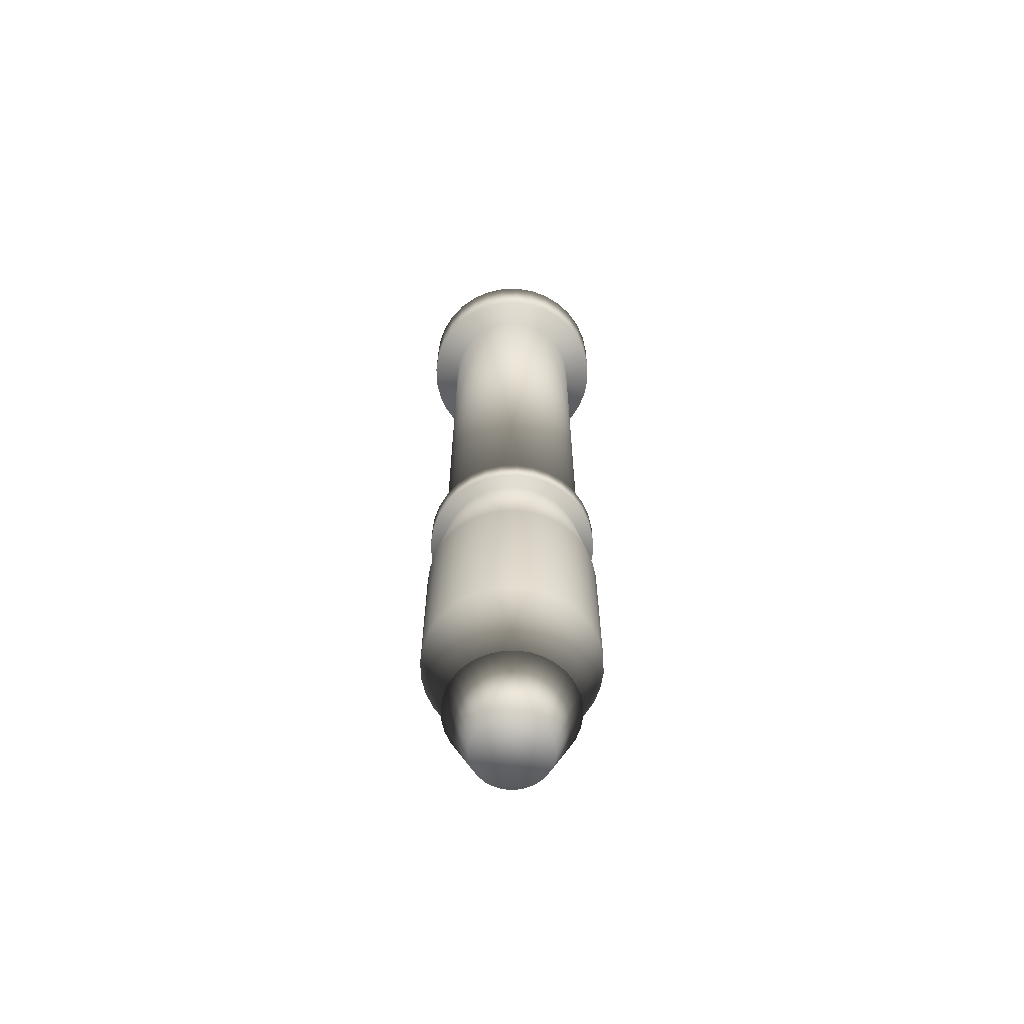
<metadata>
{"format":"obj","ext":"obj","renderer":"f3d","projection":"perspective","resolution":1024,"background":"white","views":[{"elev":-64.6,"azim":-71.3,"up":"+Y"}]}
</metadata>
<code>
o Cylinder
v 0 1.3 0.25
v 0 -0.5 0.25
v 0.04877 1.3 0.2452
v 0.04877 -0.5 0.2452
v 0.09567 1.3 0.231
v 0.09567 -0.5 0.231
v 0.1389 1.3 0.2079
v 0.1389 -0.5 0.2079
v 0.1768 1.3 0.1768
v 0.1768 -0.5 0.1768
v 0.2079 1.3 0.1389
v 0.2079 -0.5 0.1389
v 0.231 1.3 0.09567
v 0.231 -0.5 0.09567
v 0.2452 1.3 0.04877
v 0.2452 -0.5 0.04877
v 0.25 1.3 -0
v 0.25 -0.5 0
v 0.2452 1.3 -0.04877
v 0.2452 -0.5 -0.04877
v 0.231 1.3 -0.09567
v 0.231 -0.5 -0.09567
v 0.2079 1.3 -0.1389
v 0.2079 -0.5 -0.1389
v 0.1768 1.3 -0.1768
v 0.1768 -0.5 -0.1768
v 0.1389 1.3 -0.2079
v 0.1389 -0.5 -0.2079
v 0.09567 1.3 -0.231
v 0.09567 -0.5 -0.231
v 0.04877 1.3 -0.2452
v 0.04877 -0.5 -0.2452
v 0 1.3 -0.25
v 0 -0.5 -0.25
v -0.04877 1.3 -0.2452
v -0.04877 -0.5 -0.2452
v -0.09567 1.3 -0.231
v -0.09567 -0.5 -0.231
v -0.1389 1.3 -0.2079
v -0.1389 -0.5 -0.2079
v -0.1768 1.3 -0.1768
v -0.1768 -0.5 -0.1768
v -0.2079 1.3 -0.1389
v -0.2079 -0.5 -0.1389
v -0.231 1.3 -0.09567
v -0.231 -0.5 -0.09567
v -0.2452 1.3 -0.04877
v -0.2452 -0.5 -0.04877
v -0.25 1.3 -0
v -0.25 -0.5 0
v -0.2452 1.3 0.04877
v -0.2452 -0.5 0.04877
v -0.231 1.3 0.09567
v -0.231 -0.5 0.09567
v -0.2079 1.3 0.1389
v -0.2079 -0.5 0.1389
v -0.1768 1.3 0.1768
v -0.1768 -0.5 0.1768
v -0.1389 1.3 0.2079
v -0.1389 -0.5 0.2079
v -0.09567 1.3 0.231
v -0.09567 -0.5 0.231
v -0.04877 1.3 0.2452
v -0.04877 -0.5 0.2452
v 0.05834 -0.7982 0.2933
v 0 -0.7982 0.299
v 0.1144 -0.7982 0.2763
v 0.1661 -0.7982 0.2486
v 0.2114 -0.7982 0.2114
v 0.2486 -0.7982 0.1661
v 0.2763 -0.7982 0.1144
v 0.2933 -0.7982 0.05834
v 0.299 -0.7982 0
v 0.2933 -0.7982 -0.05834
v 0.2763 -0.7982 -0.1144
v 0.2486 -0.7982 -0.1661
v 0.2114 -0.7982 -0.2114
v 0.1661 -0.7982 -0.2486
v 0.1144 -0.7982 -0.2763
v 0.05834 -0.7982 -0.2933
v 0 -0.7982 -0.299
v -0.05834 -0.7982 -0.2933
v -0.1144 -0.7982 -0.2763
v -0.1661 -0.7982 -0.2486
v -0.2114 -0.7982 -0.2114
v -0.2486 -0.7982 -0.1661
v -0.2763 -0.7982 -0.1144
v -0.2933 -0.7982 -0.05834
v -0.299 -0.7982 0
v -0.2933 -0.7982 0.05834
v -0.2763 -0.7982 0.1144
v -0.2486 -0.7982 0.1661
v -0.2114 -0.7982 0.2114
v -0.1661 -0.7982 0.2486
v -0.1144 -0.7982 0.2763
v -0.05834 -0.7982 0.2933
v 0.05834 -1.366 0.2933
v 0 -1.366 0.299
v 0.1144 -1.366 0.2763
v 0.1661 -1.366 0.2486
v 0.2114 -1.366 0.2114
v 0.2486 -1.366 0.1661
v 0.2763 -1.366 0.1144
v 0.2933 -1.366 0.05834
v 0.299 -1.366 0
v 0.2933 -1.366 -0.05834
v 0.2763 -1.366 -0.1144
v 0.2486 -1.366 -0.1661
v 0.2114 -1.366 -0.2114
v 0.1661 -1.366 -0.2486
v 0.1144 -1.366 -0.2763
v 0.05834 -1.366 -0.2933
v 0 -1.366 -0.299
v -0.05834 -1.366 -0.2933
v -0.1144 -1.366 -0.2763
v -0.1661 -1.366 -0.2486
v -0.2114 -1.366 -0.2114
v -0.2486 -1.366 -0.1661
v -0.2763 -1.366 -0.1144
v -0.2933 -1.366 -0.05834
v -0.299 -1.366 0
v -0.2933 -1.366 0.05834
v -0.2763 -1.366 0.1144
v -0.2486 -1.366 0.1661
v -0.2114 -1.366 0.2114
v -0.1661 -1.366 0.2486
v -0.1144 -1.366 0.2763
v -0.05834 -1.366 0.2933
v -0 1.3 0.35
v 0.06828 1.3 0.3433
v 0.1339 1.3 0.3234
v 0.1945 1.3 0.291
v 0.2475 1.3 0.2475
v 0.291 1.3 0.1945
v 0.3234 1.3 0.1339
v 0.3433 1.3 0.06828
v 0.35 1.3 -0
v 0.3433 1.3 -0.06828
v 0.3234 1.3 -0.1339
v 0.291 1.3 -0.1945
v 0.2475 1.3 -0.2475
v 0.1945 1.3 -0.291
v 0.1339 1.3 -0.3234
v 0.06828 1.3 -0.3433
v -0 1.3 -0.35
v -0.06828 1.3 -0.3433
v -0.1339 1.3 -0.3234
v -0.1945 1.3 -0.291
v -0.2475 1.3 -0.2475
v -0.291 1.3 -0.1945
v -0.3234 1.3 -0.1339
v -0.3433 1.3 -0.06828
v -0.35 1.3 -0
v -0.3433 1.3 0.06828
v -0.3234 1.3 0.1339
v -0.291 1.3 0.1945
v -0.2475 1.3 0.2475
v -0.1945 1.3 0.291
v -0.1339 1.3 0.3234
v -0.06828 1.3 0.3433
v -0 1.5 0.35
v 0.06828 1.5 0.3433
v 0.1339 1.5 0.3234
v 0.1945 1.5 0.291
v 0.2475 1.5 0.2475
v 0.291 1.5 0.1945
v 0.3234 1.5 0.1339
v 0.3433 1.5 0.06828
v 0.35 1.5 -0
v 0.3433 1.5 -0.06828
v 0.3234 1.5 -0.1339
v 0.291 1.5 -0.1945
v 0.2475 1.5 -0.2475
v 0.1945 1.5 -0.291
v 0.1339 1.5 -0.3234
v 0.06828 1.5 -0.3433
v -0 1.5 -0.35
v -0.06828 1.5 -0.3433
v -0.1339 1.5 -0.3234
v -0.1945 1.5 -0.291
v -0.2475 1.5 -0.2475
v -0.291 1.5 -0.1945
v -0.3234 1.5 -0.1339
v -0.3433 1.5 -0.06828
v -0.35 1.5 -0
v -0.3433 1.5 0.06828
v -0.3234 1.5 0.1339
v -0.291 1.5 0.1945
v -0.2475 1.5 0.2475
v -0.1945 1.5 0.291
v -0.1339 1.5 0.3234
v -0.06828 1.5 0.3433
v 0 -0.41 0.25
v 0.04877 -0.41 0.2452
v 0.09567 -0.41 0.231
v 0.1389 -0.41 0.2079
v 0.1768 -0.41 0.1768
v 0.2079 -0.41 0.1389
v 0.231 -0.41 0.09567
v 0.2452 -0.41 0.04877
v 0.25 -0.41 0
v 0.2452 -0.41 -0.04877
v 0.231 -0.41 -0.09567
v 0.2079 -0.41 -0.1389
v 0.1768 -0.41 -0.1768
v 0.1389 -0.41 -0.2079
v 0.09567 -0.41 -0.231
v 0.04877 -0.41 -0.2452
v 0 -0.41 -0.25
v -0.04877 -0.41 -0.2452
v -0.09567 -0.41 -0.231
v -0.1389 -0.41 -0.2079
v -0.1768 -0.41 -0.1768
v -0.2079 -0.41 -0.1389
v -0.231 -0.41 -0.09567
v -0.2452 -0.41 -0.04877
v -0.25 -0.41 0
v -0.2452 -0.41 0.04877
v -0.231 -0.41 0.09567
v -0.2079 -0.41 0.1389
v -0.1768 -0.41 0.1768
v -0.1389 -0.41 0.2079
v -0.09567 -0.41 0.231
v -0.04877 -0.41 0.2452
v 0.05853 -0.5 0.2942
v -0 -0.5 0.3
v -0 -0.41 0.3
v 0.1148 -0.5 0.2772
v 0.1667 -0.5 0.2494
v 0.2121 -0.5 0.2121
v 0.2494 -0.5 0.1667
v 0.2772 -0.5 0.1148
v 0.2942 -0.5 0.05853
v 0.3 -0.5 0
v 0.2942 -0.5 -0.05853
v 0.2772 -0.5 -0.1148
v 0.2494 -0.5 -0.1667
v 0.2121 -0.5 -0.2121
v 0.1667 -0.5 -0.2494
v 0.1148 -0.5 -0.2772
v 0.05853 -0.5 -0.2942
v -0 -0.5 -0.3
v -0.05853 -0.5 -0.2942
v -0.1148 -0.5 -0.2772
v -0.1667 -0.5 -0.2494
v -0.2121 -0.5 -0.2121
v -0.2494 -0.5 -0.1667
v -0.2772 -0.5 -0.1148
v -0.2942 -0.5 -0.05853
v -0.3 -0.5 0
v -0.2942 -0.5 0.05853
v -0.2772 -0.5 0.1148
v -0.2494 -0.5 0.1667
v -0.2121 -0.5 0.2121
v -0.1667 -0.5 0.2494
v -0.1148 -0.5 0.2772
v -0.05853 -0.5 0.2942
v 0.05853 -0.41 0.2942
v 0.1148 -0.41 0.2772
v 0.1667 -0.41 0.2494
v 0.2121 -0.41 0.2121
v 0.2494 -0.41 0.1667
v 0.2772 -0.41 0.1148
v 0.2942 -0.41 0.05853
v 0.3 -0.41 0
v 0.2942 -0.41 -0.05853
v 0.2772 -0.41 -0.1148
v 0.2494 -0.41 -0.1667
v 0.2121 -0.41 -0.2121
v 0.1667 -0.41 -0.2494
v 0.1148 -0.41 -0.2772
v 0.05853 -0.41 -0.2942
v -0 -0.41 -0.3
v -0.05853 -0.41 -0.2942
v -0.1148 -0.41 -0.2772
v -0.1667 -0.41 -0.2494
v -0.2121 -0.41 -0.2121
v -0.2494 -0.41 -0.1667
v -0.2772 -0.41 -0.1148
v -0.2942 -0.41 -0.05853
v -0.3 -0.41 0
v -0.2942 -0.41 0.05853
v -0.2772 -0.41 0.1148
v -0.2494 -0.41 0.1667
v -0.2121 -0.41 0.2121
v -0.1667 -0.41 0.2494
v -0.1148 -0.41 0.2772
v -0.05853 -0.41 0.2942
v -0.1681 -1.69 -0.03343
v -0.1714 -1.69 0
v 0.1583 -1.69 -0.06557
v 0.1425 -1.69 -0.0952
v -0.1681 -1.69 0.03343
v 0.1212 -1.69 -0.1212
v -0.1583 -1.69 0.06557
v 0.0952 -1.69 -0.1425
v -0.1425 -1.69 0.0952
v 0.06557 -1.69 -0.1583
v -0 -1.69 0.1714
v 0.03343 -1.69 0.1681
v -0.1212 -1.69 0.1212
v 0.03343 -1.69 -0.1681
v 0.06557 -1.69 0.1583
v -0.0952 -1.69 0.1425
v -0 -1.69 -0.1714
v 0.0952 -1.69 0.1425
v -0.06557 -1.69 0.1583
v -0.03343 -1.69 -0.1681
v 0.1212 -1.69 0.1212
v -0.03343 -1.69 0.1681
v -0.06557 -1.69 -0.1583
v 0.1425 -1.69 0.0952
v -0.0952 -1.69 -0.1425
v 0.1583 -1.69 0.06557
v -0.1212 -1.69 -0.1212
v 0.1681 -1.69 0.03343
v -0.1425 -1.69 -0.0952
v 0.1714 -1.69 0
v -0.1583 -1.69 -0.06557
v 0.1681 -1.69 -0.03343
v 0.02602 -1.865 0.1308
v -0 -1.865 0.1334
v 0.05105 -1.865 0.1232
v 0.07411 -1.865 0.1109
v 0.09432 -1.865 0.09432
v 0.1109 -1.865 0.07411
v 0.1232 -1.865 0.05105
v 0.1308 -1.865 0.02602
v 0.1334 -1.865 0
v 0.1308 -1.865 -0.02602
v 0.1232 -1.865 -0.05105
v 0.1109 -1.865 -0.07411
v 0.09432 -1.865 -0.09432
v 0.07411 -1.865 -0.1109
v 0.05105 -1.865 -0.1232
v 0.02602 -1.865 -0.1308
v -0 -1.865 -0.1334
v -0.02602 -1.865 -0.1308
v -0.05105 -1.865 -0.1232
v -0.07411 -1.865 -0.1109
v -0.09432 -1.865 -0.09432
v -0.1109 -1.865 -0.07411
v -0.1232 -1.865 -0.05105
v -0.1308 -1.865 -0.02602
v -0.1334 -1.865 0
v -0.1308 -1.865 0.02602
v -0.1232 -1.865 0.05105
v -0.1109 -1.865 0.07411
v -0.09432 -1.865 0.09432
v -0.07411 -1.865 0.1109
v -0.05105 -1.865 0.1232
v -0.02602 -1.865 0.1308
v -0.2185 -1.639 -0.04346
v 0.2058 -1.639 -0.08525
v -0 -1.639 0.2228
v -0.2228 -1.639 0
v 0.1852 -1.639 -0.1238
v -0.2185 -1.639 0.04346
v 0.1575 -1.639 -0.1575
v -0.2058 -1.639 0.08525
v 0.1238 -1.639 -0.1852
v -0.1852 -1.639 0.1238
v 0.08525 -1.639 -0.2058
v 0.04346 -1.639 0.2185
v -0.1575 -1.639 0.1575
v 0.04346 -1.639 -0.2185
v 0.08525 -1.639 0.2058
v -0.1238 -1.639 0.1852
v -0 -1.639 -0.2228
v 0.1238 -1.639 0.1852
v -0.08525 -1.639 0.2058
v -0.04346 -1.639 -0.2185
v 0.1575 -1.639 0.1575
v -0.04346 -1.639 0.2185
v -0.08525 -1.639 -0.2058
v 0.1852 -1.639 0.1238
v -0.1238 -1.639 -0.1852
v 0.2058 -1.639 0.08525
v -0.1575 -1.639 -0.1575
v 0.2185 -1.639 0.04346
v -0.1852 -1.639 -0.1238
v 0.2228 -1.639 0
v -0.2058 -1.639 -0.08525
v 0.2185 -1.639 -0.04346
f 195 258 259
f 24 236 22
f 222 285 286
f 196 259 260
f 6 225 4
f 222 287 223
f 56 254 253
f 196 261 197
f 38 245 244
f 223 288 224
f 198 261 262
f 20 236 235
f 224 227 193
f 198 263 199
f 56 252 54
f 199 264 200
f 4 226 2
f 38 243 36
f 200 265 201
f 18 235 234
f 201 266 202
f 54 251 52
f 203 266 267
f 34 243 242
f 203 268 204
f 18 233 16
f 204 269 205
f 52 250 50
f 206 269 270
f 34 241 32
f 42 86 44
f 206 271 207
f 14 233 232
f 33 144 31
f 85 118 86
f 62 94 95
f 18 72 73
f 34 82 36
f 54 90 91
f 10 68 69
f 26 78 28
f 44 87 46
f 64 95 96
f 18 74 20
f 36 83 38
f 54 92 56
f 10 70 12
f 30 78 79
f 46 88 48
f 4 66 65
f 2 96 66
f 22 74 75
f 38 84 40
f 56 93 58
f 12 71 14
f 30 80 32
f 50 88 89
f 6 65 67
f 24 75 76
f 40 85 42
f 60 93 94
f 14 72 16
f 32 81 34
f 50 90 52
f 6 68 8
f 26 76 77
f 72 105 73
f 86 119 87
f 73 106 74
f 88 119 120
f 74 107 75
f 89 120 121
f 75 108 76
f 90 121 122
f 76 109 77
f 91 122 123
f 77 110 78
f 92 123 124
f 78 111 79
f 65 98 97
f 92 125 93
f 79 112 80
f 65 99 67
f 93 126 94
f 80 113 81
f 67 100 68
f 94 127 95
f 81 114 82
f 68 101 69
f 96 127 128
f 83 114 115
f 69 102 70
f 96 98 66
f 83 116 84
f 70 103 71
f 84 117 85
f 71 104 72
f 293 356 358
f 318 384 320
f 305 372 308
f 292 359 294
f 289 383 353
f 306 373 309
f 293 360 295
f 320 354 291
f 307 374 310
f 294 361 296
f 311 372 375
f 295 362 297
f 309 376 312
f 298 361 363
f 310 355 299
f 300 355 364
f 311 377 313
f 297 365 301
f 312 378 314
f 298 366 302
f 315 377 379
f 300 367 303
f 316 378 380
f 301 368 304
f 317 379 381
f 305 366 369
f 289 356 290
f 316 382 318
f 306 367 370
f 292 354 357
f 317 383 319
f 304 371 307
f 156 187 155
f 51 153 49
f 5 132 131
f 25 140 23
f 43 149 41
f 61 158 59
f 17 136 15
f 35 145 33
f 53 154 51
f 9 132 7
f 25 142 141
f 45 150 43
f 61 160 159
f 19 137 17
f 37 146 35
f 53 156 155
f 11 133 9
f 29 142 27
f 45 152 151
f 3 129 1
f 63 129 160
f 21 138 19
f 37 148 147
f 57 156 55
f 13 134 11
f 29 144 143
f 49 152 47
f 5 130 3
f 21 140 139
f 41 148 39
f 57 158 157
f 13 136 135
f 176 184 192
f 143 174 142
f 129 162 161
f 157 188 156
f 143 176 175
f 130 163 162
f 157 190 189
f 144 177 176
f 132 163 131
f 158 191 190
f 146 177 145
f 133 164 132
f 160 191 159
f 147 178 146
f 134 165 133
f 129 192 160
f 147 180 179
f 135 166 134
f 148 181 180
f 136 167 135
f 150 181 149
f 137 168 136
f 151 182 150
f 138 169 137
f 151 184 183
f 139 170 138
f 152 185 184
f 140 171 139
f 153 186 185
f 141 172 140
f 155 186 154
f 142 173 141
f 224 1 63
f 61 224 63
f 59 223 61
f 221 59 57
f 220 57 55
f 219 55 53
f 218 53 51
f 217 51 49
f 47 217 49
f 215 47 45
f 43 215 45
f 213 43 41
f 212 41 39
f 211 39 37
f 210 37 35
f 209 35 33
f 208 33 31
f 207 31 29
f 206 29 27
f 205 27 25
f 204 25 23
f 203 23 21
f 202 21 19
f 201 19 17
f 200 17 15
f 199 15 13
f 198 13 11
f 197 11 9
f 196 9 7
f 195 7 5
f 194 5 3
f 1 194 3
f 226 258 227
f 225 259 258
f 228 260 259
f 260 230 261
f 230 262 261
f 231 263 262
f 263 233 264
f 264 234 265
f 265 235 266
f 266 236 267
f 236 268 267
f 237 269 268
f 269 239 270
f 239 271 270
f 240 272 271
f 241 273 272
f 242 274 273
f 243 275 274
f 244 276 275
f 245 277 276
f 246 278 277
f 247 279 278
f 248 280 279
f 249 281 280
f 250 282 281
f 251 283 282
f 252 284 283
f 284 254 285
f 254 286 285
f 255 287 286
f 256 288 287
f 257 227 288
f 220 285 221
f 40 246 245
f 194 227 258
f 60 254 58
f 220 283 284
f 8 228 6
f 219 282 283
f 24 238 237
f 217 282 218
f 44 246 42
f 60 256 255
f 217 280 281
f 8 230 229
f 216 279 280
f 28 238 26
f 46 247 44
f 214 279 215
f 62 257 256
f 214 277 278
f 12 230 10
f 212 277 213
f 30 239 28
f 46 249 248
f 211 276 212
f 64 226 257
f 210 275 211
f 12 232 231
f 209 274 210
f 30 241 240
f 208 273 209
f 50 249 48
f 208 271 272
f 106 291 107
f 119 289 120
f 105 320 106
f 119 317 319
f 104 318 105
f 117 317 118
f 103 316 104
f 116 315 117
f 102 314 103
f 116 311 313
f 128 299 98
f 101 312 102
f 114 311 115
f 128 307 310
f 100 309 101
f 114 305 308
f 126 307 127
f 99 306 100
f 113 302 305
f 125 304 126
f 97 303 99
f 111 302 112
f 124 301 125
f 97 299 300
f 110 298 111
f 124 295 297
f 109 296 110
f 123 293 295
f 109 292 294
f 121 293 122
f 108 291 292
f 120 290 121
f 353 345 356
f 339 331 323
f 354 332 357
f 356 346 358
f 357 333 359
f 358 347 360
f 359 334 361
f 362 347 348
f 361 335 363
f 355 321 364
f 362 349 365
f 363 336 366
f 367 321 323
f 365 350 368
f 366 337 369
f 367 324 370
f 371 350 351
f 372 337 338
f 373 324 325
f 371 352 374
f 372 339 375
f 373 326 376
f 355 352 322
f 375 340 377
f 378 326 327
f 379 340 341
f 380 327 328
f 381 341 342
f 380 329 382
f 381 343 383
f 384 329 330
f 353 343 344
f 384 331 354
f 195 194 258
f 24 237 236
f 222 221 285
f 196 195 259
f 6 228 225
f 222 286 287
f 56 58 254
f 196 260 261
f 38 40 245
f 223 287 288
f 198 197 261
f 20 22 236
f 224 288 227
f 198 262 263
f 56 253 252
f 199 263 264
f 4 225 226
f 38 244 243
f 200 264 265
f 18 20 235
f 201 265 266
f 54 252 251
f 203 202 266
f 34 36 243
f 203 267 268
f 18 234 233
f 204 268 269
f 52 251 250
f 206 205 269
f 34 242 241
f 42 85 86
f 206 270 271
f 14 16 233
f 33 145 144
f 85 117 118
f 62 60 94
f 18 16 72
f 34 81 82
f 54 52 90
f 10 8 68
f 26 77 78
f 44 86 87
f 64 62 95
f 18 73 74
f 36 82 83
f 54 91 92
f 10 69 70
f 30 28 78
f 46 87 88
f 4 2 66
f 2 64 96
f 22 20 74
f 38 83 84
f 56 92 93
f 12 70 71
f 30 79 80
f 50 48 88
f 6 4 65
f 24 22 75
f 40 84 85
f 60 58 93
f 14 71 72
f 32 80 81
f 50 89 90
f 6 67 68
f 26 24 76
f 72 104 105
f 86 118 119
f 73 105 106
f 88 87 119
f 74 106 107
f 89 88 120
f 75 107 108
f 90 89 121
f 76 108 109
f 91 90 122
f 77 109 110
f 92 91 123
f 78 110 111
f 65 66 98
f 92 124 125
f 79 111 112
f 65 97 99
f 93 125 126
f 80 112 113
f 67 99 100
f 94 126 127
f 81 113 114
f 68 100 101
f 96 95 127
f 83 82 114
f 69 101 102
f 96 128 98
f 83 115 116
f 70 102 103
f 84 116 117
f 71 103 104
f 293 290 356
f 318 382 384
f 305 369 372
f 292 357 359
f 289 319 383
f 306 370 373
f 293 358 360
f 320 384 354
f 307 371 374
f 294 359 361
f 311 308 372
f 295 360 362
f 309 373 376
f 298 296 361
f 310 374 355
f 300 299 355
f 311 375 377
f 297 362 365
f 312 376 378
f 298 363 366
f 315 313 377
f 300 364 367
f 316 314 378
f 301 365 368
f 317 315 379
f 305 302 366
f 289 353 356
f 316 380 382
f 306 303 367
f 292 291 354
f 317 381 383
f 304 368 371
f 156 188 187
f 51 154 153
f 5 7 132
f 25 141 140
f 43 150 149
f 61 159 158
f 17 137 136
f 35 146 145
f 53 155 154
f 9 133 132
f 25 27 142
f 45 151 150
f 61 63 160
f 19 138 137
f 37 147 146
f 53 55 156
f 11 134 133
f 29 143 142
f 45 47 152
f 3 130 129
f 63 1 129
f 21 139 138
f 37 39 148
f 57 157 156
f 13 135 134
f 29 31 144
f 49 153 152
f 5 131 130
f 21 23 140
f 41 149 148
f 57 59 158
f 13 15 136
f 192 161 162
f 162 163 164
f 164 165 166
f 166 167 168
f 168 169 170
f 170 171 172
f 172 173 174
f 174 175 176
f 176 177 178
f 178 179 180
f 180 181 182
f 182 183 184
f 184 185 186
f 186 187 188
f 188 189 190
f 190 191 192
f 192 162 164
f 164 166 168
f 168 170 172
f 172 174 176
f 176 178 180
f 180 182 184
f 184 186 188
f 188 190 192
f 192 164 168
f 168 172 176
f 176 180 184
f 184 188 192
f 192 168 176
f 143 175 174
f 129 130 162
f 157 189 188
f 143 144 176
f 130 131 163
f 157 158 190
f 144 145 177
f 132 164 163
f 158 159 191
f 146 178 177
f 133 165 164
f 160 192 191
f 147 179 178
f 134 166 165
f 129 161 192
f 147 148 180
f 135 167 166
f 148 149 181
f 136 168 167
f 150 182 181
f 137 169 168
f 151 183 182
f 138 170 169
f 151 152 184
f 139 171 170
f 152 153 185
f 140 172 171
f 153 154 186
f 141 173 172
f 155 187 186
f 142 174 173
f 224 193 1
f 61 223 224
f 59 222 223
f 221 222 59
f 220 221 57
f 219 220 55
f 218 219 53
f 217 218 51
f 47 216 217
f 215 216 47
f 43 214 215
f 213 214 43
f 212 213 41
f 211 212 39
f 210 211 37
f 209 210 35
f 208 209 33
f 207 208 31
f 206 207 29
f 205 206 27
f 204 205 25
f 203 204 23
f 202 203 21
f 201 202 19
f 200 201 17
f 199 200 15
f 198 199 13
f 197 198 11
f 196 197 9
f 195 196 7
f 194 195 5
f 1 193 194
f 226 225 258
f 225 228 259
f 228 229 260
f 260 229 230
f 230 231 262
f 231 232 263
f 263 232 233
f 264 233 234
f 265 234 235
f 266 235 236
f 236 237 268
f 237 238 269
f 269 238 239
f 239 240 271
f 240 241 272
f 241 242 273
f 242 243 274
f 243 244 275
f 244 245 276
f 245 246 277
f 246 247 278
f 247 248 279
f 248 249 280
f 249 250 281
f 250 251 282
f 251 252 283
f 252 253 284
f 284 253 254
f 254 255 286
f 255 256 287
f 256 257 288
f 257 226 227
f 220 284 285
f 40 42 246
f 194 193 227
f 60 255 254
f 220 219 283
f 8 229 228
f 219 218 282
f 24 26 238
f 217 281 282
f 44 247 246
f 60 62 256
f 217 216 280
f 8 10 230
f 216 215 279
f 28 239 238
f 46 248 247
f 214 278 279
f 62 64 257
f 214 213 277
f 12 231 230
f 212 276 277
f 30 240 239
f 46 48 249
f 211 275 276
f 64 2 226
f 210 274 275
f 12 14 232
f 209 273 274
f 30 32 241
f 208 272 273
f 50 250 249
f 208 207 271
f 106 320 291
f 119 319 289
f 105 318 320
f 119 118 317
f 104 316 318
f 117 315 317
f 103 314 316
f 116 313 315
f 102 312 314
f 116 115 311
f 128 310 299
f 101 309 312
f 114 308 311
f 128 127 307
f 100 306 309
f 114 113 305
f 126 304 307
f 99 303 306
f 113 112 302
f 125 301 304
f 97 300 303
f 111 298 302
f 124 297 301
f 97 98 299
f 110 296 298
f 124 123 295
f 109 294 296
f 123 122 293
f 109 108 292
f 121 290 293
f 108 107 291
f 120 289 290
f 353 344 345
f 323 321 322
f 322 352 351
f 351 350 349
f 349 348 347
f 347 346 345
f 345 344 343
f 343 342 341
f 341 340 339
f 339 338 337
f 337 336 335
f 335 334 333
f 333 332 331
f 331 330 329
f 329 328 327
f 327 326 325
f 325 324 323
f 323 322 351
f 351 349 347
f 347 345 343
f 343 341 339
f 339 337 335
f 335 333 331
f 331 329 327
f 327 325 323
f 323 351 347
f 347 343 339
f 339 335 331
f 331 327 323
f 323 347 339
f 354 331 332
f 356 345 346
f 357 332 333
f 358 346 347
f 359 333 334
f 362 360 347
f 361 334 335
f 355 322 321
f 362 348 349
f 363 335 336
f 367 364 321
f 365 349 350
f 366 336 337
f 367 323 324
f 371 368 350
f 372 369 337
f 373 370 324
f 371 351 352
f 372 338 339
f 373 325 326
f 355 374 352
f 375 339 340
f 378 376 326
f 379 377 340
f 380 378 327
f 381 379 341
f 380 328 329
f 381 342 343
f 384 382 329
f 353 383 343
f 384 330 331

</code>
